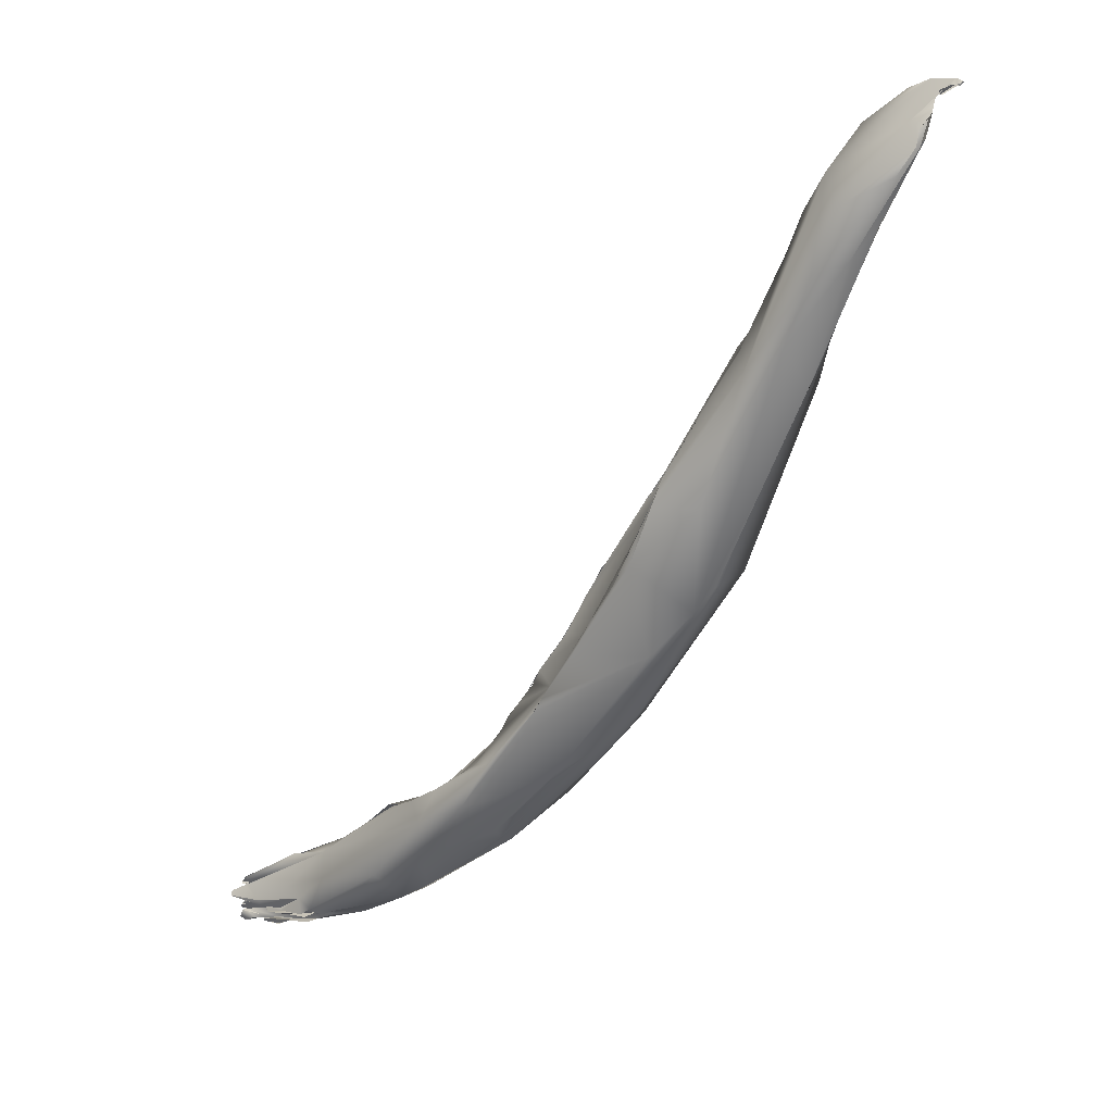
<metadata>
{"format":"obj","ext":"obj","renderer":"f3d","projection":"perspective","resolution":1024,"background":"white","views":[{"elev":-2.6,"azim":22.6,"up":"+Y"}]}
</metadata>
<code>
o FJ1460M.obj_grp1.273
v 0.4912 -0.3503 6.3
v 0.4914 -0.3504 6.301
v 0.4901 -0.3505 6.3
v 0.4915 -0.3494 6.3
v 0.4893 -0.3504 6.301
v 0.4902 -0.3507 6.3
v 0.4914 -0.3494 6.3
v 0.4912 -0.3503 6.3
v 0.4914 -0.3504 6.301
v 0.4914 -0.3497 6.3
v 0.49 -0.3501 6.3
v 0.4847 -0.3526 6.299
v 0.4898 -0.3491 6.299
v 0.4837 -0.3529 6.3
v 0.4891 -0.3481 6.3
v 0.4893 -0.3504 6.301
v 0.4914 -0.3494 6.3
v 0.4839 -0.3518 6.301
v 0.4865 -0.3504 6.3
v 0.482 -0.354 6.3
v 0.4818 -0.3588 6.302
v 0.4794 -0.3664 6.301
v 0.4824 -0.3541 6.301
v 0.4818 -0.3588 6.302
v 0.4824 -0.3542 6.301
v 0.4814 -0.3532 6.301
v 0.4828 -0.3522 6.299
v 0.4841 -0.3504 6.298
v 0.4747 -0.361 6.303
v 0.466 -0.3516 6.292
v 0.4827 -0.3494 6.297
v 0.4856 -0.3477 6.3
v 0.4827 -0.3494 6.297
v 0.4845 -0.3522 6.3
v 0.4846 -0.3514 6.301
v 0.4845 -0.3522 6.3
v 0.4846 -0.3514 6.301
v 0.4808 -0.3473 6.299
v 0.4768 -0.3698 6.302
v 0.4778 -0.3694 6.302
v 0.4768 -0.3692 6.303
v 0.4705 -0.3784 6.304
v 0.4769 -0.3693 6.303
v 0.478 -0.3635 6.303
v 0.4807 -0.3604 6.302
v 0.478 -0.3635 6.303
v 0.4639 -0.358 6.287
v 0.4535 -0.403 6.297
v 0.4631 -0.3918 6.296
v 0.4633 -0.3919 6.296
v 0.4498 -0.3977 6.279
v 0.4522 -0.386 6.304
v 0.4728 -0.349 6.297
v 0.4477 -0.3756 6.274
v 0.4467 -0.3739 6.299
v 0.454 -0.3593 6.289
v 0.4571 -0.358 6.294
v 0.4417 -0.4068 6.299
v 0.4375 -0.3789 6.271
v 0.4362 -0.3839 6.289
v 0.4415 -0.4271 6.28
v 0.4338 -0.4398 6.276
v 0.4485 -0.4153 6.286
v 0.4327 -0.4008 6.266
v 0.4297 -0.3884 6.269
v 0.4342 -0.4358 6.265
v 0.4367 -0.4296 6.273
v 0.4369 -0.428 6.274
v 0.4296 -0.4278 6.289
v 0.4144 -0.4343 6.284
v 0.4171 -0.4123 6.27
v 0.4138 -0.4604 6.248
v 0.4245 -0.4017 6.261
v 0.428 -0.3963 6.282
v 0.4245 -0.4017 6.261
v 0.4287 -0.3899 6.269
v 0.4099 -0.4274 6.276
v 0.4211 -0.4019 6.263
v 0.4277 -0.397 6.281
v 0.4184 -0.4107 6.275
v 0.4002 -0.4968 6.241
v 0.3896 -0.4762 6.233
v 0.396 -0.4775 6.274
v 0.4059 -0.4231 6.256
v 0.3955 -0.503 6.258
v 0.3976 -0.4406 6.271
v 0.3988 -0.4425 6.241
v 0.4041 -0.4289 6.248
v 0.3872 -0.5118 6.256
v 0.3892 -0.4585 6.237
v 0.3828 -0.4611 6.257
v 0.396 -0.448 6.277
v 0.399 -0.4368 6.245
v 0.3993 -0.4363 6.245
v 0.4047 -0.4226 6.261
v 0.3562 -0.5455 6.221
v 0.3706 -0.5189 6.226
v 0.3812 -0.4676 6.271
v 0.3813 -0.4602 6.237
v 0.3816 -0.4604 6.244
v 0.3813 -0.4602 6.237
v 0.3694 -0.469 6.247
v 0.3599 -0.5454 6.235
v 0.3688 -0.5266 6.251
v 0.3679 -0.4961 6.267
v 0.3705 -0.4898 6.229
v 0.3774 -0.4774 6.272
v 0.3812 -0.4675 6.271
v 0.3766 -0.4597 6.249
v 0.3476 -0.5282 6.218
v 0.3698 -0.4862 6.233
v 0.3714 -0.4848 6.268
v 0.3487 -0.5095 6.224
v 0.3714 -0.485 6.268
v 0.3603 -0.5024 6.262
v 0.3684 -0.4812 6.231
v 0.3681 -0.4884 6.233
v 0.3558 -0.4968 6.231
v 0.3775 -0.4773 6.272
v 0.3812 -0.4676 6.271
v 0.3412 -0.5062 6.232
v 0.3686 -0.4693 6.247
v 0.3417 -0.5035 6.239
v 0.3674 -0.4703 6.246
v 0.3491 -0.5084 6.224
v 0.354 -0.5031 6.228
v 0.354 -0.5031 6.228
v 0.3681 -0.4884 6.233
v 0.3603 -0.5024 6.262
v 0.3581 -0.4872 6.232
v 0.3663 -0.4771 6.233
v 0.3508 -0.4914 6.24
v 0.35 -0.5528 6.223
v 0.3403 -0.5544 6.213
v 0.3254 -0.5409 6.242
v 0.341 -0.5469 6.216
v 0.3407 -0.5252 6.25
v 0.3481 -0.515 6.254
v 0.358 -0.4872 6.232
v 0.3394 -0.5638 6.226
v 0.3408 -0.5578 6.214
v 0.3402 -0.5601 6.233
v 0.3283 -0.5665 6.234
v 0.3217 -0.5458 6.24
v 0.3481 -0.5149 6.254
v 0.3429 -0.515 6.226
v 0.3437 -0.5126 6.228
v 0.354 -0.5031 6.228
v 0.3314 -0.5184 6.235
v 0.3425 -0.5181 6.245
v 0.3468 -0.495 6.239
v 0.3421 -0.5036 6.239
v 0.3468 -0.495 6.239
v 0.3468 -0.4955 6.238
v 0.3408 -0.5578 6.214
v 0.3688 -0.5206 6.226
v 0.3403 -0.5543 6.213
v 0.3458 -0.5431 6.217
v 0.3325 -0.5494 6.21
v 0.3276 -0.5365 6.239
v 0.3411 -0.5103 6.229
v 0.3225 -0.5743 6.208
v 0.3223 -0.5581 6.207
v 0.3242 -0.5568 6.207
v 0.3246 -0.5366 6.219
v 0.3255 -0.5316 6.227
v 0.3212 -0.5306 6.234
v 0.33 -0.5199 6.234
v 0.328 -0.5225 6.235
v 0.3006 -0.5925 6.212
v 0.2979 -0.5917 6.216
v 0.3172 -0.5751 6.225
v 0.3148 -0.5681 6.205
v 0.3011 -0.5645 6.235
v 0.3216 -0.5457 6.24
v 0.3172 -0.5358 6.23
v 0.328 -0.5225 6.235
v 0.3212 -0.5306 6.234
v 0.328 -0.5225 6.235
v 0.314 -0.539 6.229
v 0.313 -0.5776 6.224
v 0.2966 -0.5697 6.2
v 0.3082 -0.5452 6.227
v 0.2568 -0.6114 6.189
v 0.3058 -0.5807 6.201
v 0.2986 -0.5888 6.221
v 0.3016 -0.5772 6.231
v 0.3023 -0.5523 6.225
v 0.3104 -0.5429 6.228
v 0.3056 -0.5475 6.226
v 0.2834 -0.5948 6.217
v 0.2901 -0.5797 6.232
v 0.2923 -0.5652 6.225
v 0.3081 -0.5452 6.227
v 0.2916 -0.5802 6.194
v 0.2875 -0.5721 6.205
v 0.2745 -0.5744 6.221
v 0.2963 -0.5584 6.218
v 0.298 -0.557 6.221
v 0.2979 -0.557 6.221
v 0.2957 -0.5577 6.22
v 0.269 -0.5782 6.21
v 0.2752 -0.5824 6.187
v 0.2794 -0.5819 6.191
v 0.2692 -0.5869 6.225
v 0.2839 -0.5668 6.214
v 0.2611 -0.6115 6.2
v 0.2632 -0.5992 6.186
v 0.2683 -0.5975 6.221
v 0.2837 -0.5671 6.214
v 0.2746 -0.5745 6.221
v 0.2736 -0.5729 6.21
v 0.2614 -0.6119 6.2
v 0.2754 -0.5825 6.187
v 0.2689 -0.5831 6.191
v 0.2664 -0.5763 6.203
v 0.2618 -0.5773 6.204
v 0.2616 -0.5777 6.204
v 0.2613 -0.5792 6.214
v 0.2603 -0.5805 6.213
v 0.2497 -0.6167 6.2
v 0.2686 -0.5794 6.193
v 0.269 -0.5795 6.194
v 0.2688 -0.5796 6.193
v 0.2689 -0.5795 6.193
v 0.2691 -0.5793 6.193
v 0.2685 -0.5798 6.193
v 0.2688 -0.5801 6.193
v 0.2669 -0.5786 6.194
v 0.2668 -0.5787 6.194
v 0.2654 -0.5804 6.196
v 0.2667 -0.5787 6.194
v 0.2666 -0.5786 6.194
v 0.2654 -0.5799 6.196
v 0.2667 -0.5785 6.194
v 0.2667 -0.5787 6.194
v 0.2667 -0.5789 6.195
v 0.2667 -0.5785 6.194
v 0.2683 -0.5795 6.194
v 0.2649 -0.5776 6.195
v 0.2649 -0.5776 6.196
v 0.2649 -0.5776 6.195
v 0.2649 -0.5776 6.196
v 0.2438 -0.6077 6.21
v 0.24 -0.6029 6.178
v 0.2373 -0.6019 6.178
v 0.2476 -0.5823 6.203
v 0.2462 -0.5816 6.203
v 0.2302 -0.6231 6.191
v 0.2152 -0.6176 6.171
v 0.2231 -0.5944 6.188
v 0.2104 -0.6014 6.187
v 0.2301 -0.6217 6.183
v 0.217 -0.6235 6.193
v 0.2076 -0.6151 6.164
v 0.2196 -0.5954 6.188
v 0.2035 -0.6282 6.179
v 0.2168 -0.6236 6.19
v 0.2076 -0.6151 6.164
v 0.2027 -0.6164 6.164
v 0.2115 -0.6116 6.191
v 0.2231 -0.5944 6.188
v 0.2147 -0.6252 6.185
v 0.2147 -0.6252 6.185
v 0.2103 -0.6254 6.184
v 0.2132 -0.6238 6.186
v 0.2103 -0.6254 6.184
v 0.2123 -0.6238 6.187
v 0.2103 -0.6254 6.188
v 0.2169 -0.6236 6.19
v 0.2046 -0.6256 6.185
v 0.2047 -0.6237 6.188
v 0.2104 -0.6255 6.188
v 0.1987 -0.6199 6.186
v 0.1979 -0.6025 6.181
v 0.199 -0.6273 6.169
v 0.2123 -0.6238 6.187
v 0.2029 -0.6243 6.181
v 0.2019 -0.6241 6.182
v 0.1924 -0.629 6.175
v 0.2045 -0.6252 6.185
v 0.2075 -0.6254 6.187
v 0.207 -0.6256 6.186
v 0.2034 -0.6191 6.162
v 0.2076 -0.6151 6.164
v 0.2034 -0.6187 6.163
v 0.2027 -0.6162 6.164
v 0.2027 -0.6162 6.164
v 0.2034 -0.6187 6.163
v 0.2006 -0.6198 6.162
v 0.1977 -0.6023 6.182
v 0.2011 -0.6012 6.182
v 0.1892 -0.6246 6.158
v 0.2301 -0.6217 6.183
v 0.1979 -0.6261 6.17
v 0.1936 -0.6268 6.17
v 0.1978 -0.63 6.177
v 0.1944 -0.6264 6.17
v 0.201 -0.6271 6.186
v 0.1993 -0.6259 6.185
v 0.1997 -0.626 6.186
v 0.1897 -0.6241 6.159
v 0.1944 -0.6027 6.182
v 0.1757 -0.6311 6.157
v 0.1746 -0.6333 6.159
v 0.1959 -0.6283 6.169
v 0.1935 -0.6273 6.169
v 0.1981 -0.6269 6.17
v 0.1944 -0.6267 6.17
v 0.1888 -0.6296 6.167
v 0.1924 -0.6274 6.17
v 0.1936 -0.6272 6.17
v 0.1916 -0.627 6.169
v 0.1916 -0.627 6.169
v 0.1879 -0.6292 6.168
v 0.195 -0.6279 6.168
v 0.1879 -0.6292 6.168
v 0.1879 -0.6281 6.17
v 0.1852 -0.6301 6.164
v 0.1879 -0.6292 6.168
v 0.1916 -0.627 6.169
v 0.1879 -0.6287 6.17
v 0.1838 -0.6303 6.169
v 0.1838 -0.63 6.173
v 0.1983 -0.629 6.177
v 0.1789 -0.6254 6.172
v 0.183 -0.6299 6.169
v 0.1828 -0.6287 6.172
v 0.1898 -0.6268 6.179
v 0.1879 -0.6255 6.18
v 0.1871 -0.6245 6.179
v 0.1871 -0.6245 6.179
v 0.1802 -0.6269 6.178
v 0.1898 -0.6268 6.179
v 0.1991 -0.6259 6.185
v 0.1791 -0.6245 6.177
v 0.2006 -0.6198 6.162
v 0.1914 -0.6159 6.182
v 0.171 -0.6158 6.176
v 0.1704 -0.6127 6.177
v 0.1722 -0.6153 6.177
v 0.1746 -0.6309 6.157
v 0.1879 -0.6287 6.17
v 0.1891 -0.6294 6.167
v 0.1752 -0.633 6.159
v 0.1775 -0.6299 6.164
v 0.1786 -0.6292 6.162
v 0.1719 -0.629 6.161
v 0.1727 -0.6272 6.16
v 0.1834 -0.6292 6.163
v 0.1888 -0.6296 6.167
v 0.1775 -0.6299 6.164
v 0.1775 -0.6299 6.164
v 0.1642 -0.6266 6.168
v 0.1774 -0.6255 6.173
v 0.1779 -0.6255 6.174
v 0.1765 -0.624 6.177
v 0.1791 -0.6245 6.177
v 0.1804 -0.6264 6.178
v 0.1764 -0.6221 6.178
v 0.1701 -0.6132 6.177
v 0.1679 -0.6316 6.159
v 0.1719 -0.6311 6.157
v 0.1682 -0.6323 6.158
v 0.1721 -0.6312 6.157
v 0.1888 -0.6245 6.158
v 0.1757 -0.6311 6.157
v 0.1729 -0.6274 6.161
v 0.1729 -0.6287 6.16
v 0.1719 -0.6292 6.161
v 0.1729 -0.6274 6.161
v 0.1729 -0.6287 6.16
v 0.175 -0.6297 6.169
v 0.1696 -0.6299 6.169
v 0.1626 -0.631 6.164
v 0.1696 -0.6299 6.169
v 0.175 -0.6297 6.169
v 0.1804 -0.6264 6.178
v 0.1804 -0.6264 6.178
v 0.1804 -0.6243 6.175
v 0.1785 -0.6263 6.175
v 0.1785 -0.6263 6.175
v 0.1776 -0.625 6.175
v 0.1776 -0.625 6.175
v 0.1785 -0.6253 6.176
v 0.1765 -0.624 6.177
v 0.1785 -0.6253 6.176
v 0.1663 -0.623 6.171
v 0.1698 -0.6151 6.175
v 0.1677 -0.6217 6.17
v 0.1686 -0.6165 6.176
v 0.1764 -0.6221 6.178
v 0.1627 -0.6208 6.176
v 0.1681 -0.6323 6.158
v 0.1681 -0.6311 6.159
v 0.1682 -0.6323 6.158
v 0.172 -0.6311 6.161
v 0.1785 -0.6292 6.162
v 0.1729 -0.6287 6.16
v 0.171 -0.6299 6.159
v 0.1729 -0.6274 6.161
v 0.1719 -0.6292 6.161
v 0.1682 -0.6302 6.16
v 0.171 -0.6299 6.159
v 0.171 -0.6302 6.16
v 0.1729 -0.6287 6.16
v 0.171 -0.6302 6.16
v 0.1717 -0.6283 6.163
v 0.1678 -0.6296 6.161
v 0.1682 -0.6311 6.159
v 0.1682 -0.6311 6.159
v 0.1682 -0.6302 6.16
v 0.1682 -0.6307 6.161
v 0.1682 -0.6307 6.161
v 0.1683 -0.6298 6.16
v 0.1635 -0.6311 6.163
v 0.1644 -0.6264 6.167
v 0.1656 -0.6236 6.17
v 0.1644 -0.6264 6.167
v 0.1775 -0.6255 6.173
v 0.1635 -0.6259 6.169
v 0.165 -0.6245 6.17
v 0.1663 -0.623 6.171
v 0.1663 -0.6229 6.171
v 0.1681 -0.617 6.174
v 0.1627 -0.6208 6.176
v 0.1699 -0.6185 6.174
v 0.1703 -0.6165 6.175
v 0.1625 -0.6189 6.175
v 0.1616 -0.6208 6.174
v 0.1681 -0.617 6.174
v 0.1625 -0.6189 6.175
v 0.1682 -0.617 6.175
v 0.171 -0.6153 6.177
v 0.171 -0.6158 6.176
v 0.1724 -0.615 6.177
v 0.1698 -0.6151 6.175
v 0.1698 -0.6151 6.175
v 0.1709 -0.6156 6.176
v 0.1698 -0.6151 6.175
v 0.171 -0.6153 6.177
v 0.1682 -0.6163 6.176
v 0.1682 -0.615 6.174
v 0.1674 -0.6151 6.176
v 0.1698 -0.6151 6.175
v 0.1682 -0.6163 6.176
v 0.1682 -0.6163 6.176
v 0.1682 -0.6152 6.177
v 0.1674 -0.6151 6.176
v 0.1674 -0.6151 6.176
v 0.1682 -0.6152 6.177
v 0.17 -0.6133 6.177
v 0.1674 -0.6151 6.176
v 0.1625 -0.6312 6.164
v 0.1618 -0.6302 6.164
v 0.1625 -0.6311 6.164
v 0.1634 -0.6316 6.165
v 0.1635 -0.6259 6.169
v 0.1642 -0.6305 6.163
v 0.167 -0.6302 6.161
v 0.1635 -0.6272 6.168
v 0.1644 -0.6264 6.167
v 0.1635 -0.6272 6.168
v 0.1719 -0.6283 6.17
v 0.1644 -0.6302 6.163
v 0.1632 -0.6311 6.163
v 0.161 -0.6302 6.165
v 0.1625 -0.6312 6.164
v 0.1618 -0.6302 6.164
v 0.1612 -0.6302 6.165
v 0.1618 -0.6306 6.165
v 0.1635 -0.6272 6.168
v 0.1644 -0.6264 6.167
v 0.1619 -0.6304 6.165
v 0.161 -0.6302 6.165
v 0.1644 -0.6245 6.17
v 0.1644 -0.6245 6.17
v 0.1665 -0.6246 6.17
v 0.1653 -0.6236 6.17
v 0.1626 -0.6209 6.176
v 0.1616 -0.6208 6.174
v 0.1677 -0.6217 6.17
v 0.1663 -0.623 6.171
v 0.1616 -0.6208 6.174
v 0.1625 -0.6189 6.175
v 0.1616 -0.6208 6.174
v 0.1627 -0.6208 6.176
v 0.1625 -0.6189 6.175
f 5 6 7
f 15 16 17
f 13 18 14
f 19 16 15
f 20 21 22
f 21 20 23
f 20 28 26
f 26 28 12
f 24 25 29
f 29 25 27
f 28 30 31
f 28 4 3
f 12 28 11
f 31 4 28
f 27 19 15
f 33 32 10
f 29 27 15
f 38 29 15
f 42 40 41
f 41 45 46
f 40 45 41
f 28 20 47
f 30 28 47
f 24 29 44
f 30 32 33
f 22 48 49
f 20 22 51
f 22 39 48
f 40 42 48
f 29 43 44
f 52 43 29
f 42 43 52
f 30 53 32
f 51 22 50
f 47 20 54
f 55 52 29
f 53 56 57
f 38 55 29
f 38 53 57
f 53 30 56
f 42 58 48
f 51 54 20
f 58 42 52
f 60 55 57
f 59 56 30
f 38 57 55
f 63 62 61
f 63 49 62
f 62 49 48
f 63 51 50
f 51 64 54
f 54 59 47
f 56 59 65
f 59 30 47
f 67 51 61
f 66 51 68
f 61 51 63
f 69 62 48
f 66 64 51
f 58 69 48
f 58 52 55
f 58 55 70
f 71 57 56
f 67 66 68
f 69 58 70
f 66 72 64
f 73 59 54
f 55 60 74
f 75 76 59
f 57 74 60
f 65 59 76
f 70 74 77
f 74 70 55
f 64 73 54
f 57 79 74
f 80 79 57
f 57 71 80
f 75 78 76
f 65 78 56
f 78 71 56
f 66 81 72
f 67 61 81
f 67 81 66
f 82 64 72
f 80 77 74
f 75 88 78
f 78 84 71
f 81 82 72
f 81 61 85
f 75 87 88
f 86 77 71
f 71 77 80
f 73 64 87
f 88 84 78
f 84 95 71
f 85 62 89
f 62 69 89
f 89 69 83
f 82 90 64
f 70 83 69
f 90 87 64
f 70 77 92
f 92 77 86
f 93 88 87
f 88 94 84
f 94 100 84
f 91 86 71
f 96 97 81
f 82 81 97
f 98 70 92
f 94 93 99
f 100 94 99
f 93 101 99
f 102 71 95
f 81 103 96
f 81 85 103
f 89 105 104
f 83 105 89
f 107 83 70
f 98 107 70
f 101 87 90
f 93 87 101
f 86 91 92
f 109 95 84
f 102 91 71
f 85 89 103
f 110 82 97
f 106 111 82
f 107 105 83
f 111 90 82
f 91 112 92
f 112 108 92
f 109 84 100
f 110 106 82
f 114 115 105
f 118 111 117
f 116 111 118
f 119 120 105
f 114 105 120
f 90 111 116
f 101 90 116
f 123 91 102
f 100 122 109
f 123 102 124
f 125 106 110
f 126 106 113
f 126 111 106
f 127 118 128
f 130 121 131
f 131 116 130
f 116 131 101
f 100 99 131
f 131 121 100
f 122 100 132
f 123 124 154
f 97 96 134
f 96 103 133
f 136 110 97
f 137 135 104
f 138 129 112
f 104 105 137
f 115 137 105
f 127 161 118
f 116 118 130
f 161 130 118
f 121 139 161
f 100 121 132
f 139 121 130
f 141 96 133
f 103 89 142
f 103 140 133
f 140 103 142
f 142 89 143
f 89 104 143
f 144 104 135
f 125 110 113
f 137 115 145
f 126 113 146
f 161 127 147
f 147 148 146
f 91 149 150
f 91 123 149
f 91 150 112
f 121 151 132
f 121 152 153
f 134 96 155
f 157 158 156
f 158 157 136
f 159 110 136
f 144 143 104
f 112 150 138
f 141 133 162
f 185 134 155
f 164 110 159
f 110 164 113
f 113 164 165
f 165 146 113
f 137 138 135
f 150 135 138
f 161 147 146
f 166 161 146
f 167 150 149
f 150 167 160
f 168 152 121
f 162 185 155
f 170 140 171
f 140 142 171
f 185 136 157
f 133 170 162
f 140 170 133
f 142 143 172
f 173 159 136
f 173 163 159
f 174 175 160
f 135 160 175
f 160 135 150
f 166 146 165
f 176 177 166
f 121 161 166
f 166 168 121
f 166 177 168
f 178 179 180
f 163 182 164
f 185 173 136
f 164 182 165
f 175 174 144
f 183 176 166
f 176 160 167
f 170 184 162
f 171 142 181
f 186 172 143
f 144 187 143
f 165 182 166
f 188 166 182
f 183 189 176
f 183 166 190
f 189 160 176
f 188 160 189
f 184 185 162
f 186 181 172
f 191 186 143
f 187 191 143
f 144 192 187
f 144 174 192
f 160 193 174
f 166 188 190
f 190 188 189
f 193 160 188
f 189 194 190
f 171 181 186
f 195 173 185
f 195 163 173
f 195 182 163
f 193 197 174
f 188 182 196
f 196 198 188
f 198 199 188
f 200 188 199
f 201 199 198
f 202 193 200
f 202 200 201
f 193 188 200
f 186 191 171
f 203 204 195
f 182 195 204
f 182 204 196
f 205 192 174
f 206 198 196
f 170 171 207
f 191 207 171
f 208 195 185
f 209 191 187
f 196 210 206
f 211 193 202
f 210 201 198
f 202 201 212
f 212 201 210
f 170 213 184
f 208 185 184
f 192 209 187
f 209 207 191
f 203 195 208
f 174 197 205
f 204 210 196
f 204 216 210
f 212 216 217
f 212 210 216
f 218 202 212
f 202 220 211
f 215 222 214
f 203 223 204
f 215 231 222
f 219 205 197
f 228 216 223
f 223 216 204
f 239 234 216
f 217 216 234
f 184 213 221
f 207 209 221
f 209 244 221
f 208 245 203
f 245 246 203
f 209 192 205
f 209 205 244
f 234 215 214
f 234 218 217
f 234 214 246
f 234 248 218
f 248 202 218
f 220 202 248
f 221 249 184
f 208 250 245
f 251 234 246
f 234 251 248
f 184 249 253
f 244 254 221
f 255 245 250
f 252 247 256
f 247 252 219
f 252 205 219
f 249 257 253
f 249 221 258
f 221 254 258
f 184 250 208
f 246 245 259
f 244 205 261
f 205 252 261
f 262 256 247
f 257 249 263
f 266 264 258
f 249 258 264
f 251 246 260
f 265 257 264
f 265 264 266
f 267 266 268
f 269 258 254
f 269 271 270
f 258 268 266
f 254 272 273
f 254 244 272
f 259 260 246
f 274 272 261
f 272 244 261
f 275 252 256
f 276 250 184
f 253 276 184
f 277 278 265
f 265 278 257
f 279 270 271
f 257 278 280
f 282 271 269
f 272 283 273
f 281 283 272
f 250 284 255
f 285 286 287
f 288 289 290
f 291 251 260
f 292 256 262
f 276 294 295
f 293 284 250
f 296 257 297
f 257 296 253
f 295 294 298
f 279 271 299
f 281 272 300
f 272 274 301
f 338 261 252
f 291 260 302
f 303 252 275
f 305 304 293
f 306 308 307
f 276 293 250
f 307 308 309
f 295 310 276
f 306 307 317
f 293 276 310
f 317 307 313
f 318 314 296
f 293 319 305
f 319 293 310
f 320 321 322
f 323 318 296
f 278 326 280
f 296 297 323
f 324 327 325
f 326 328 280
f 279 299 329
f 301 274 330
f 331 330 274
f 333 334 335
f 331 336 330
f 337 302 260
f 338 274 261
f 274 338 339
f 339 338 252
f 340 291 302
f 341 252 303
f 316 315 346
f 347 345 344
f 348 349 350
f 348 350 351
f 352 348 351
f 315 343 346
f 318 323 353
f 328 326 354
f 355 279 356
f 329 356 279
f 357 358 332
f 359 330 336
f 357 332 274
f 360 357 274
f 341 339 252
f 303 361 341
f 345 347 362
f 304 305 363
f 305 364 363
f 365 366 367
f 302 342 368
f 369 368 342
f 370 371 372
f 324 373 327
f 373 352 327
f 375 352 373
f 376 377 354
f 378 356 329
f 379 380 381
f 328 354 377
f 356 382 383
f 381 380 384
f 383 385 386
f 355 356 383
f 357 387 358
f 388 355 386
f 355 383 386
f 302 389 340
f 302 390 389
f 391 392 339
f 393 392 391
f 392 274 339
f 395 342 396
f 345 362 394
f 397 398 399
f 400 369 342
f 401 402 403
f 342 395 400
f 404 405 406
f 407 397 399
f 410 397 407
f 405 404 411
f 413 348 375
f 415 414 416
f 373 374 375
f 375 348 352
f 412 417 368
f 368 417 302
f 418 419 420
f 421 419 418
f 417 422 302
f 418 420 423
f 302 424 390
f 302 422 424
f 425 389 390
f 357 360 426
f 390 429 425
f 429 390 430
f 431 432 433
f 434 435 436
f 391 339 437
f 440 441 442
f 443 341 361
f 444 445 446
f 447 448 449
f 389 450 340
f 451 452 453
f 417 412 457
f 422 417 458
f 376 354 461
f 462 463 464
f 467 468 376
f 454 375 374
f 457 470 417
f 469 470 457
f 471 472 473
f 467 376 461
f 418 476 421
f 477 478 479
f 386 480 388
f 481 482 483
f 388 480 484
f 485 393 391
f 486 487 488
l 438 439
l 235 236
l 1 2
l 232 233
l 237 238
l 427 428
l 242 243
l 474 475
l 459 460
l 240 241
l 36 37
l 455 456
l 229 230
l 34 35
l 8 9
l 168 169
l 226 227
l 465 466
l 311 312
l 224 225
l 408 409

</code>
